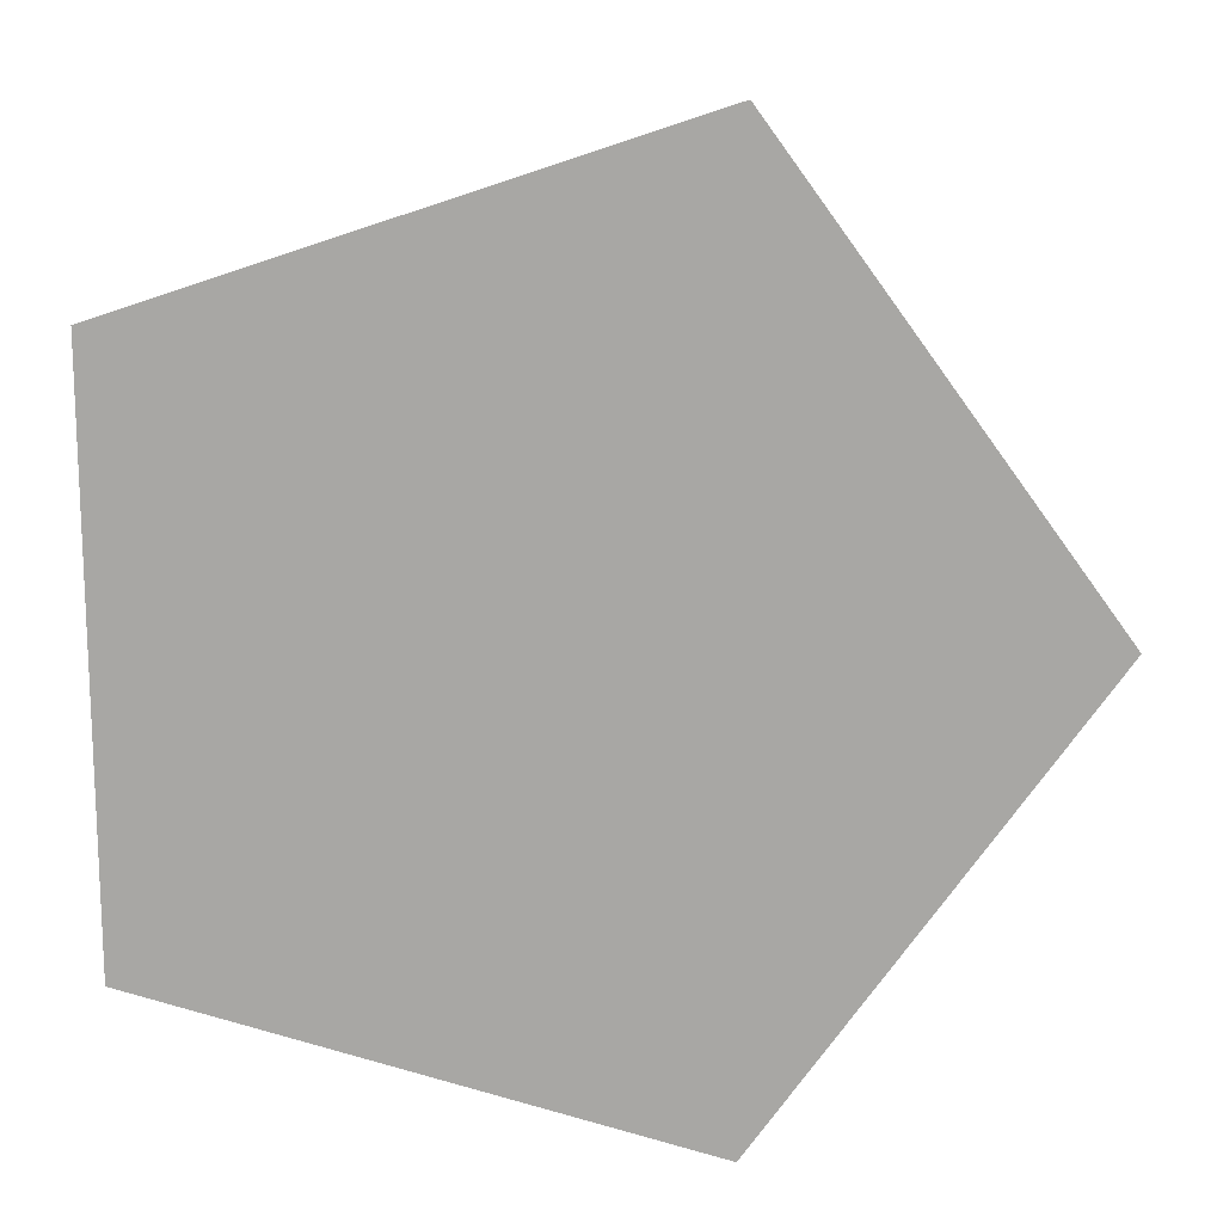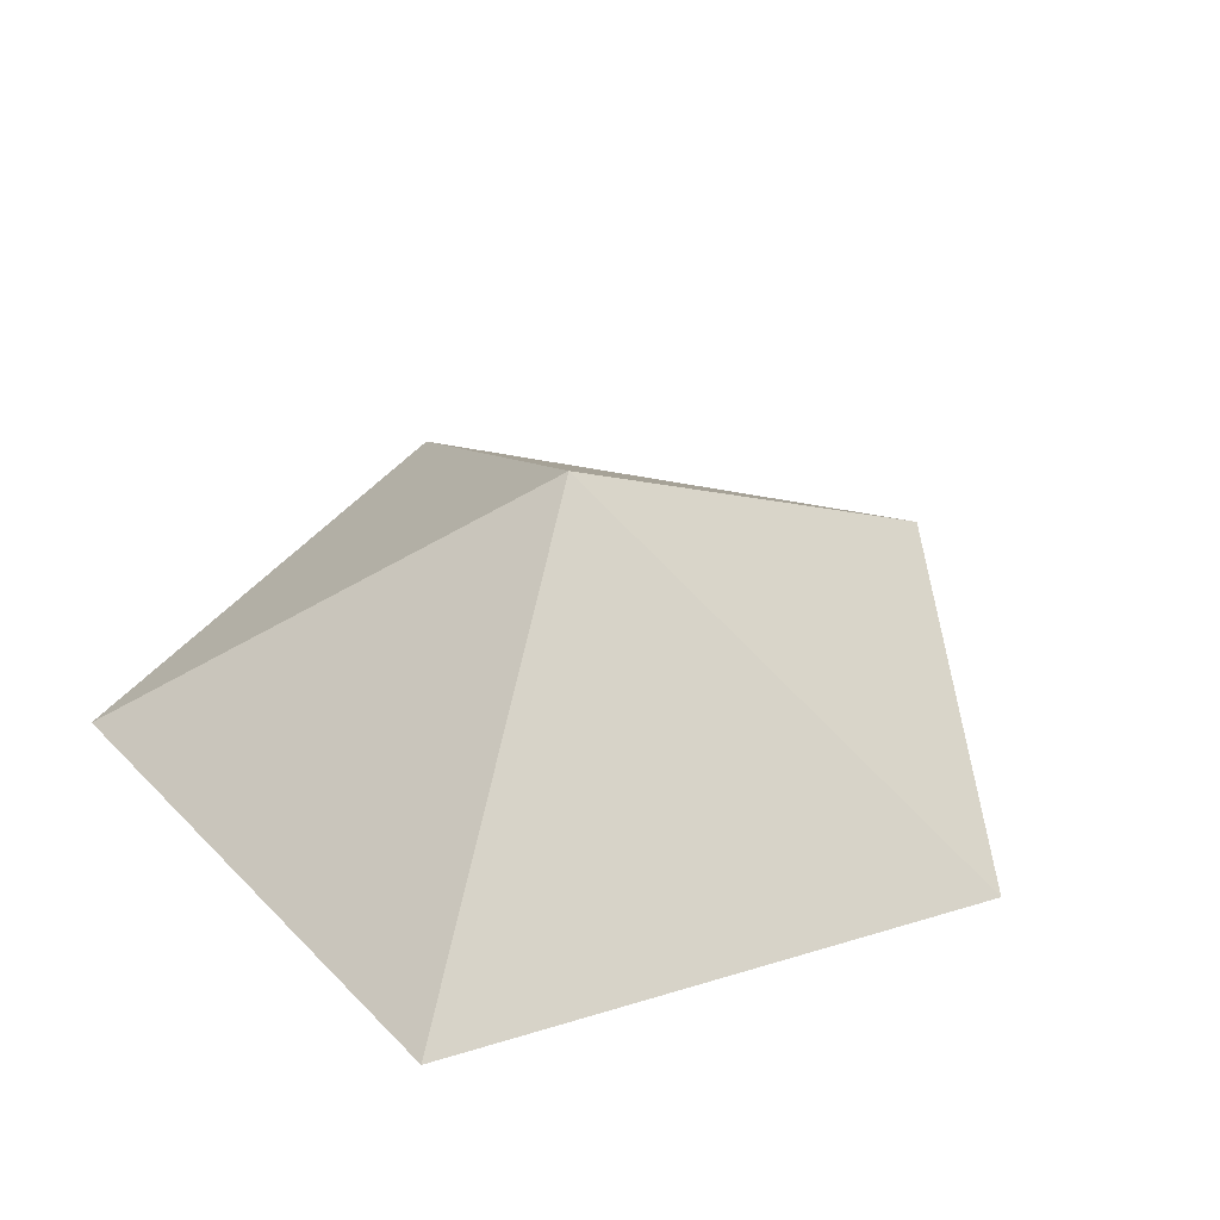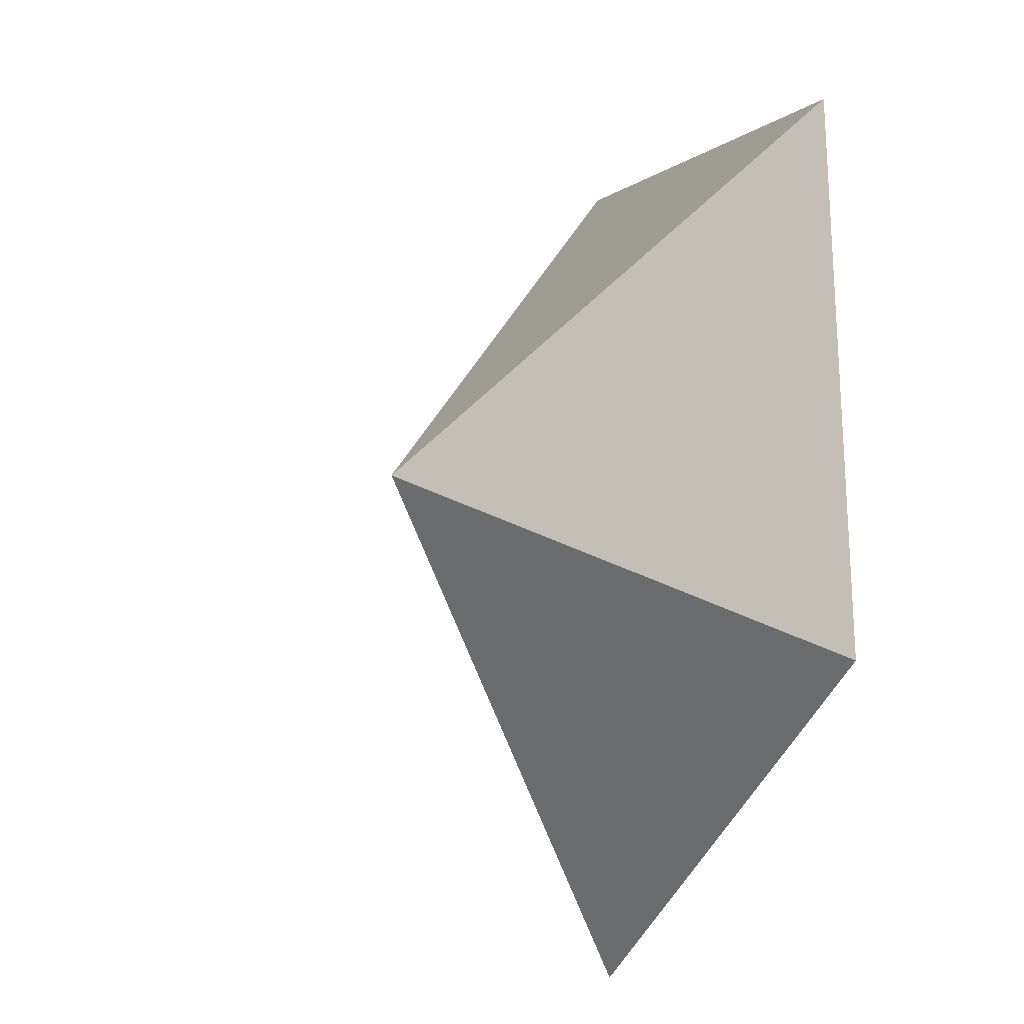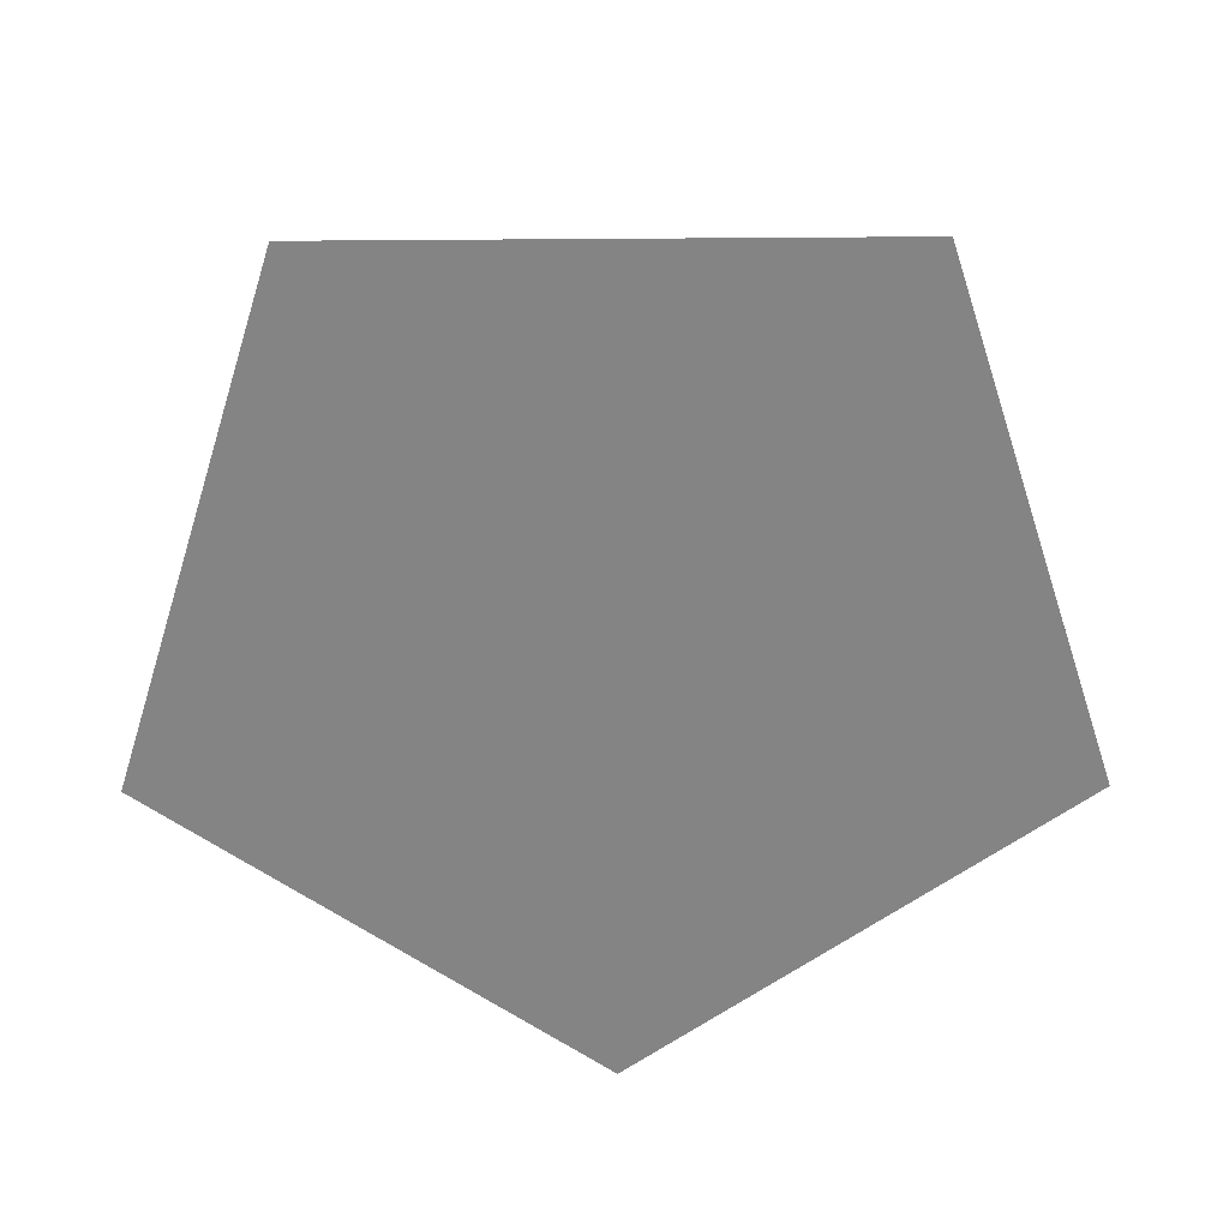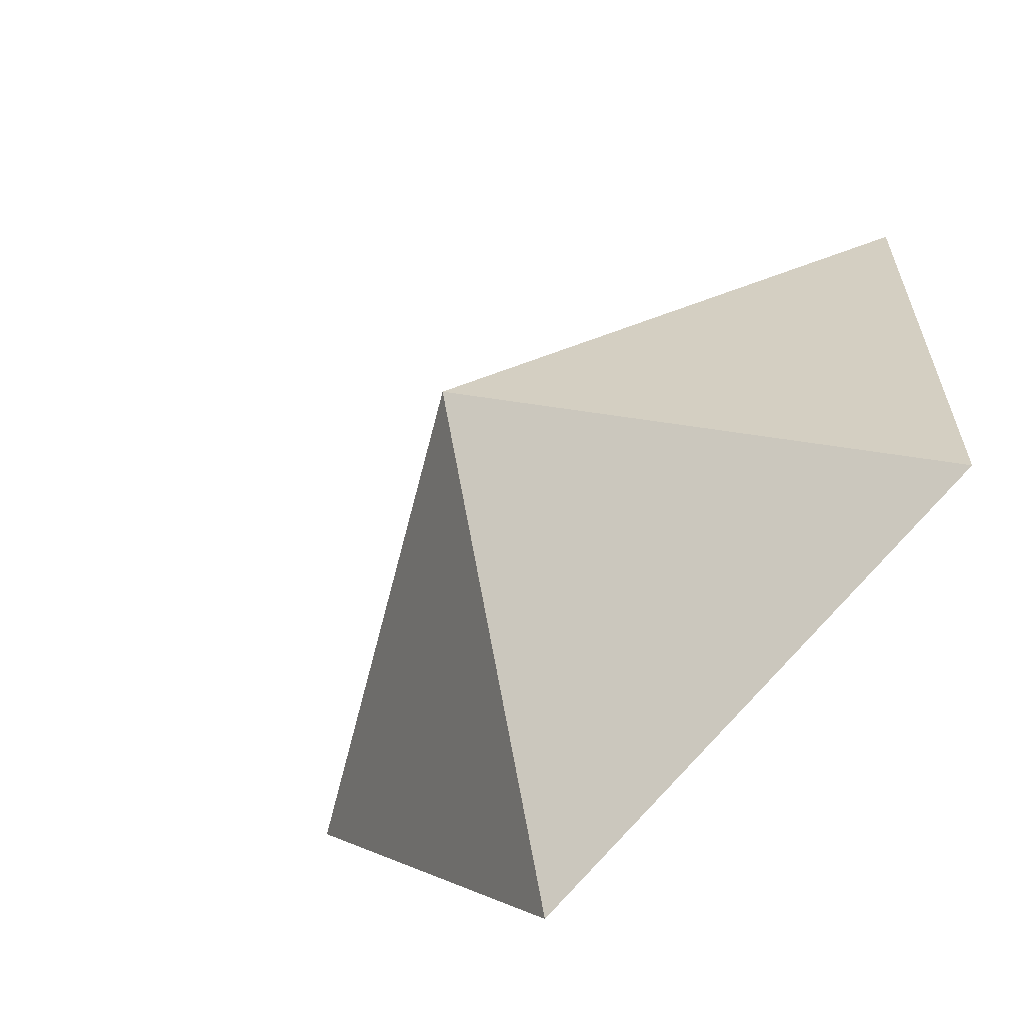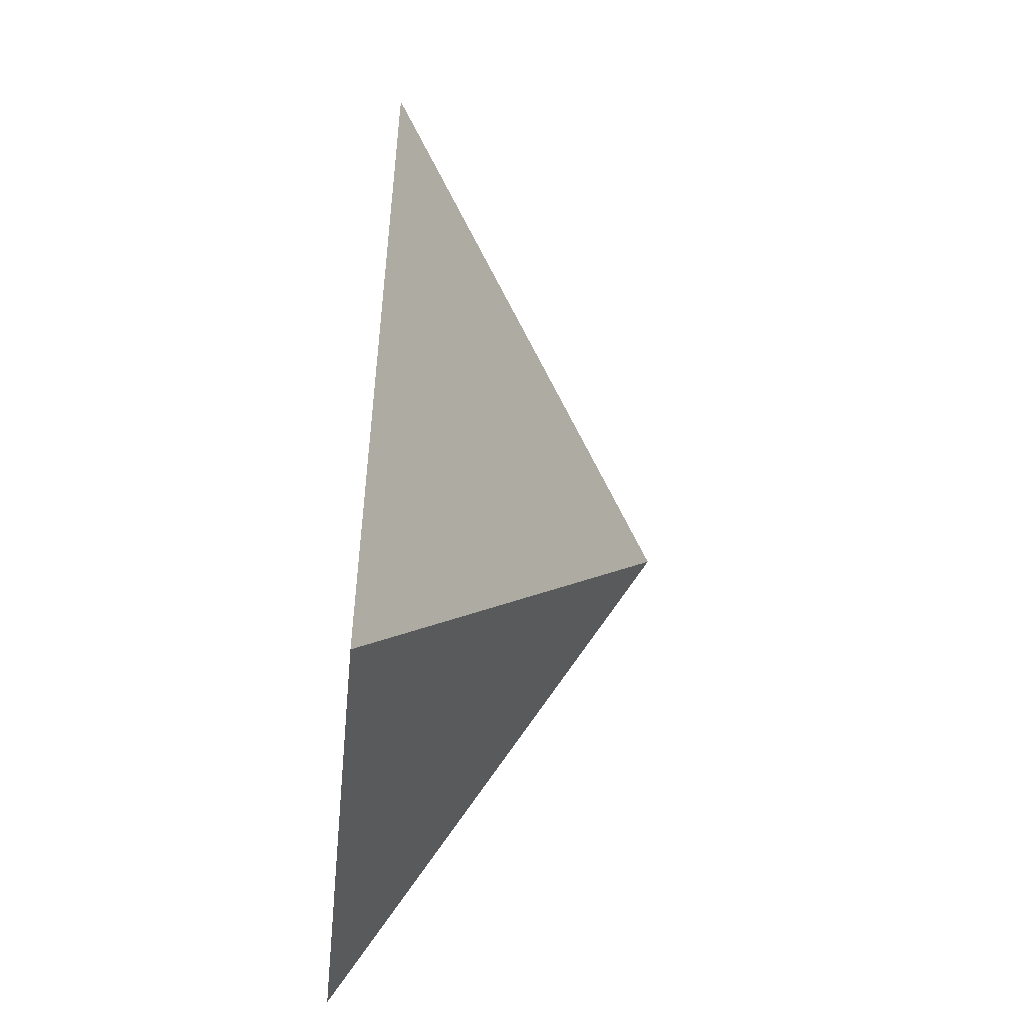
<metadata>
{"format":"obj","ext":"obj","renderer":"f3d","projection":"perspective","resolution":1024,"background":"white","views":[{"elev":15.7,"azim":-2.4,"up":"+Z"},{"elev":40.1,"azim":33.2,"up":"+Y"},{"elev":-22.3,"azim":-111.5,"up":"+Z"},{"elev":-61.4,"azim":-89.6,"up":"+Y"},{"elev":-62.2,"azim":-135.8,"up":"+Z"},{"elev":-61.3,"azim":84.5,"up":"+Z"}]}
</metadata>
<code>
v 0.2629 -0.2629 -0.809
v -0.6882 -0.2629 -0.5
v -0.6882 -0.2629 0.5
v 0.2629 -0.2629 0.809
v 0.8507 -0.2629 0
v 0 0.2629 0
f 1 5 4 3 2
f 1 2 6
f 2 3 6
f 3 4 6
f 4 5 6
f 5 1 6
v 0.2629 -0.2629 -0.809
v -0.6882 -0.2629 -0.5
v -0.6882 -0.2629 0.5
v 0.2629 -0.2629 0.809
v 0.8507 -0.2629 0
v 0 0.2629 0
f 7 11 10 9 8
f 7 8 12
f 8 9 12
f 9 10 12
f 10 11 12
f 11 7 12

</code>
